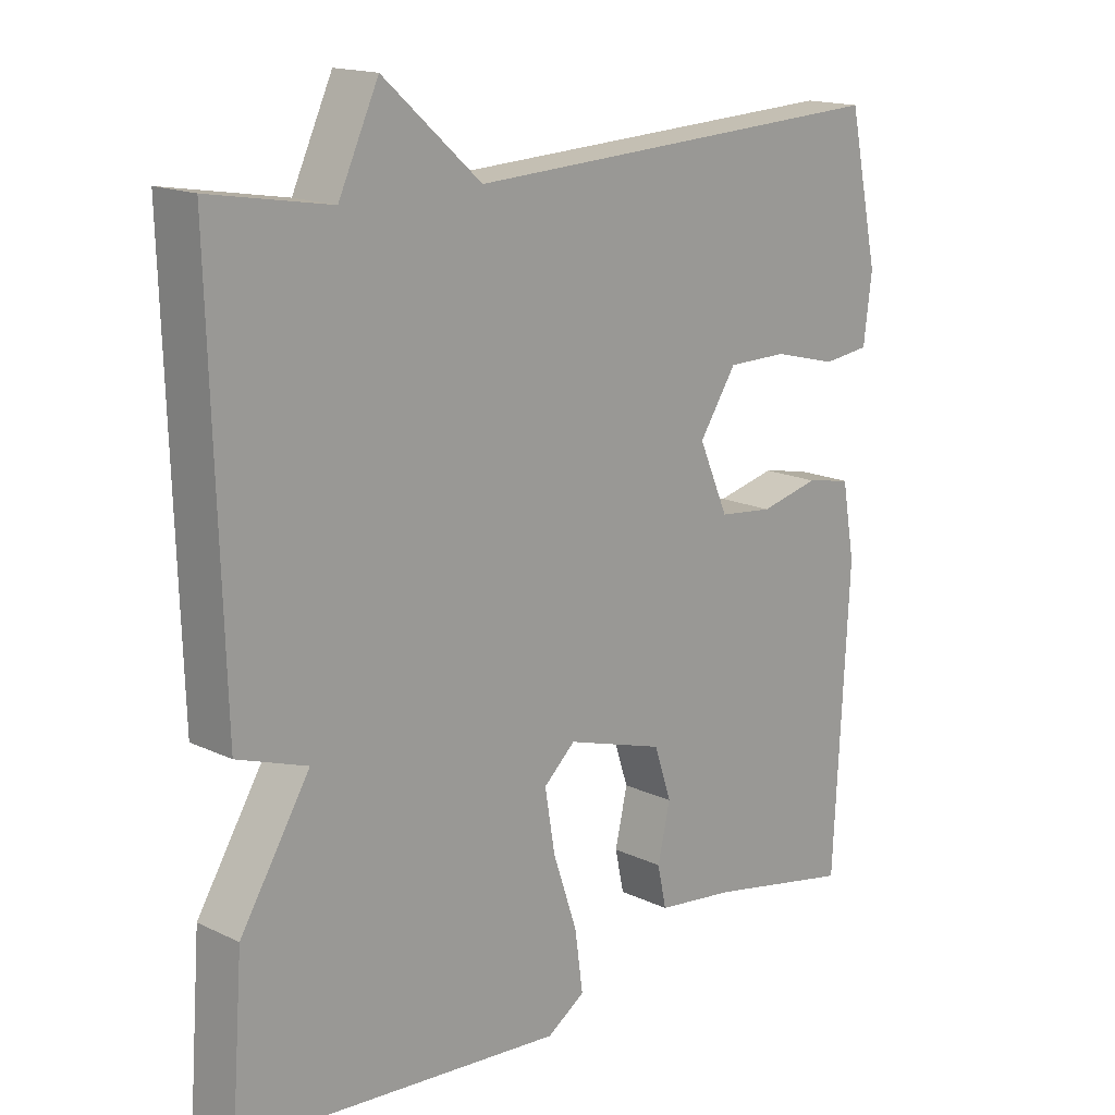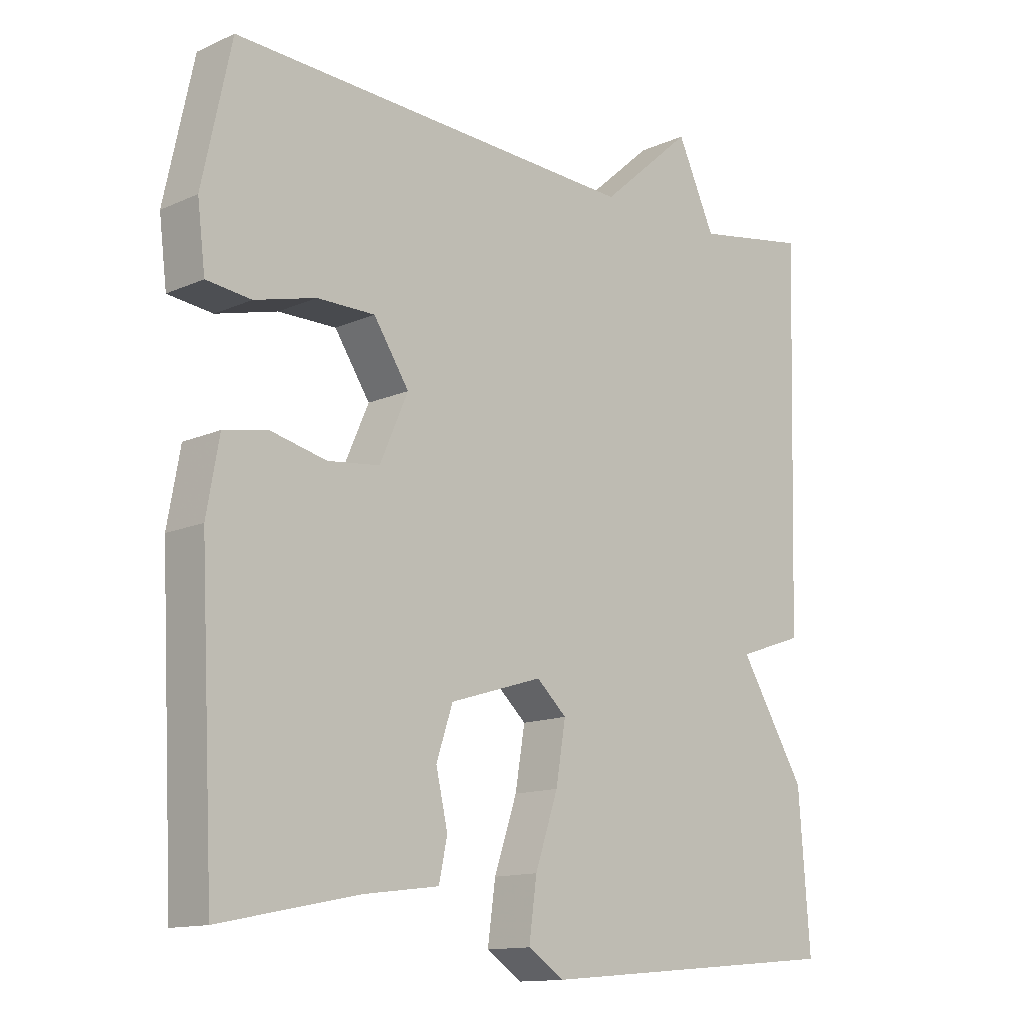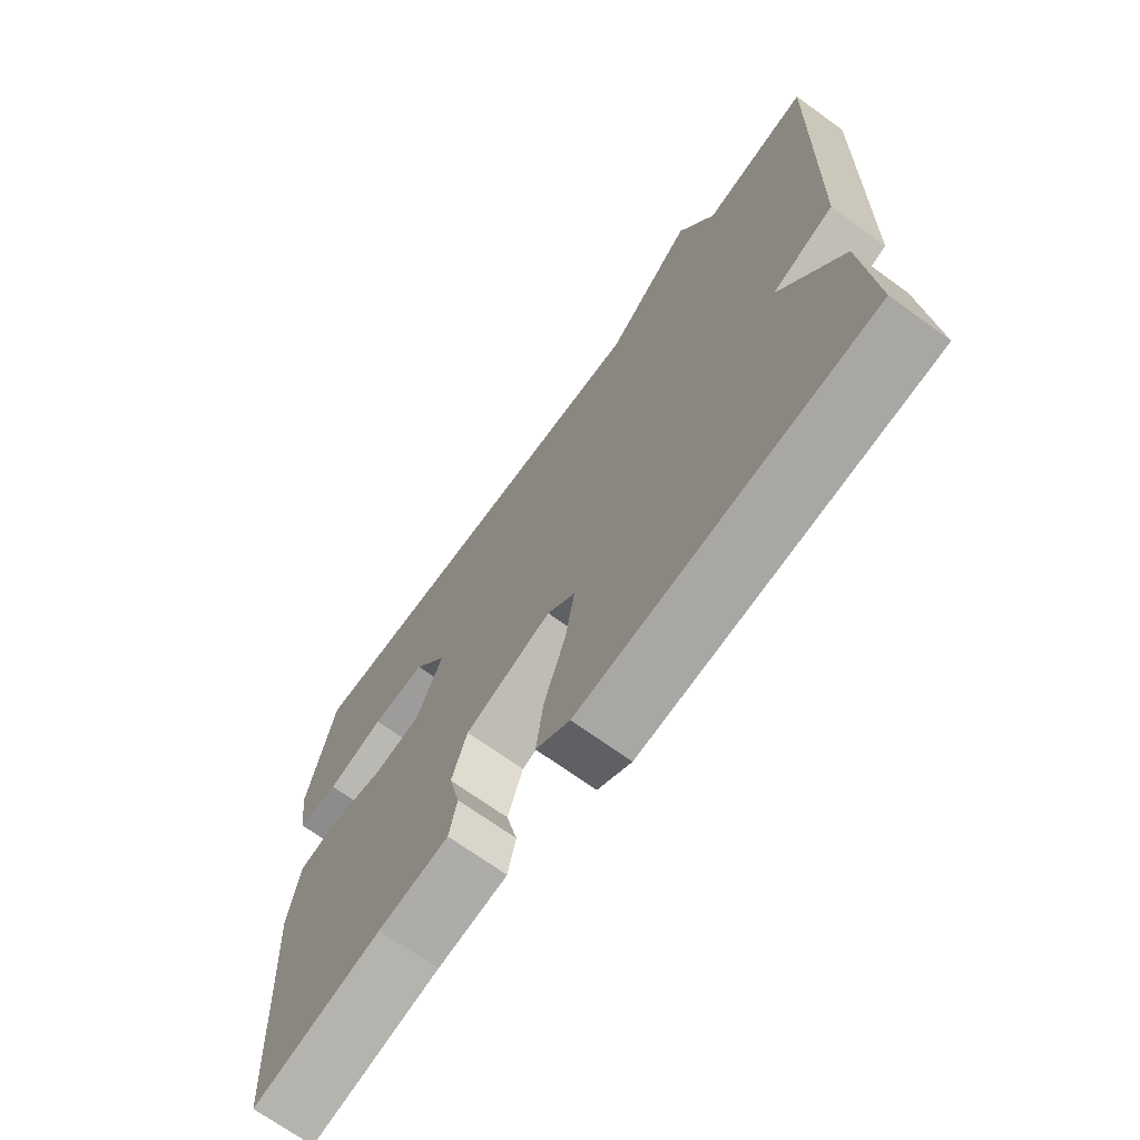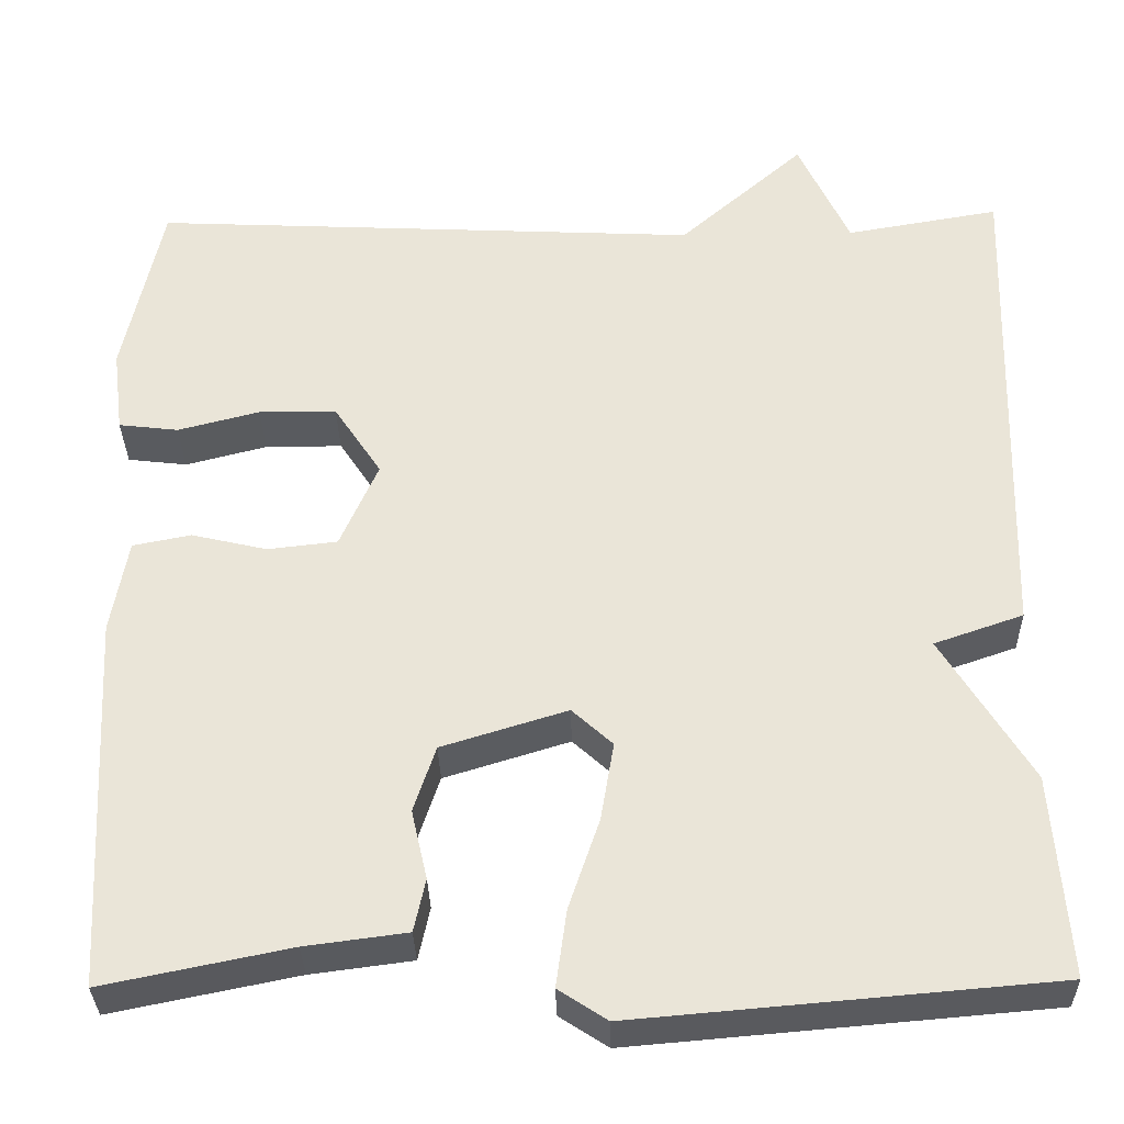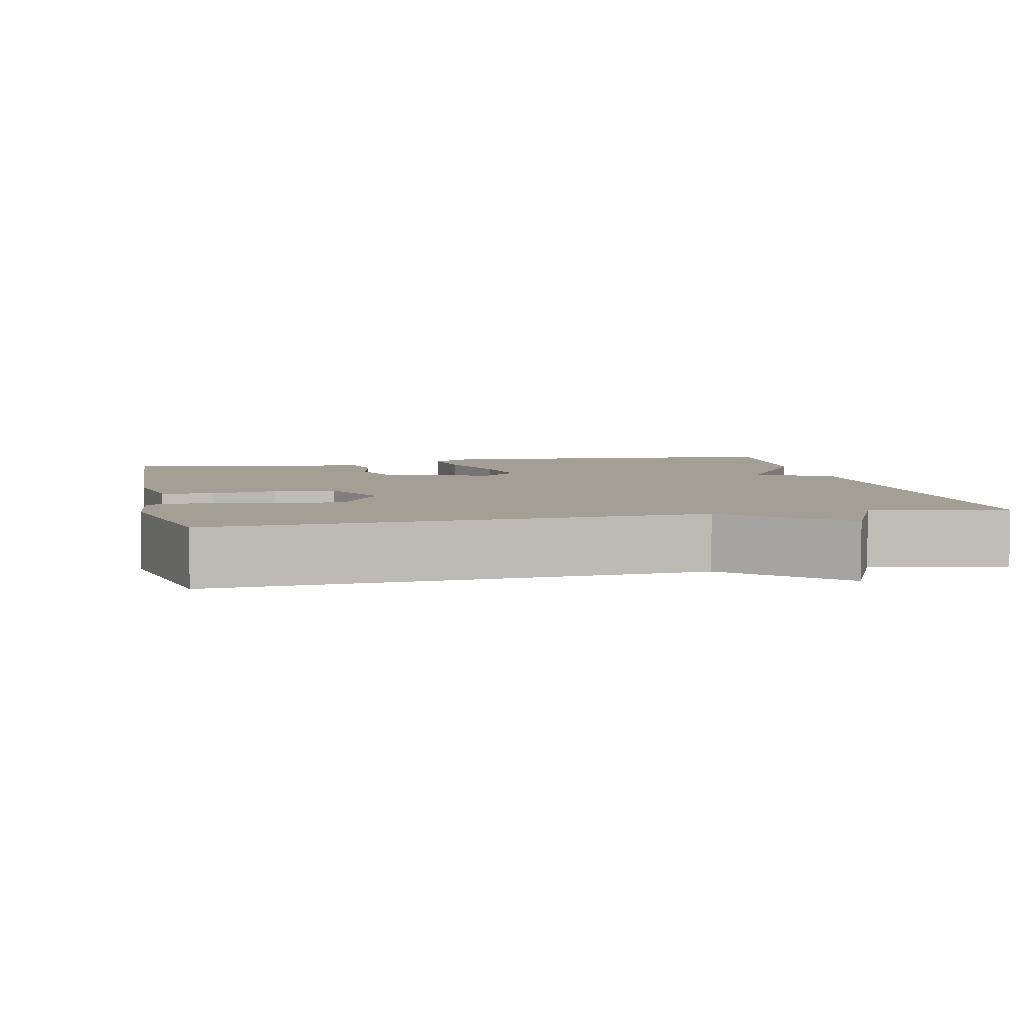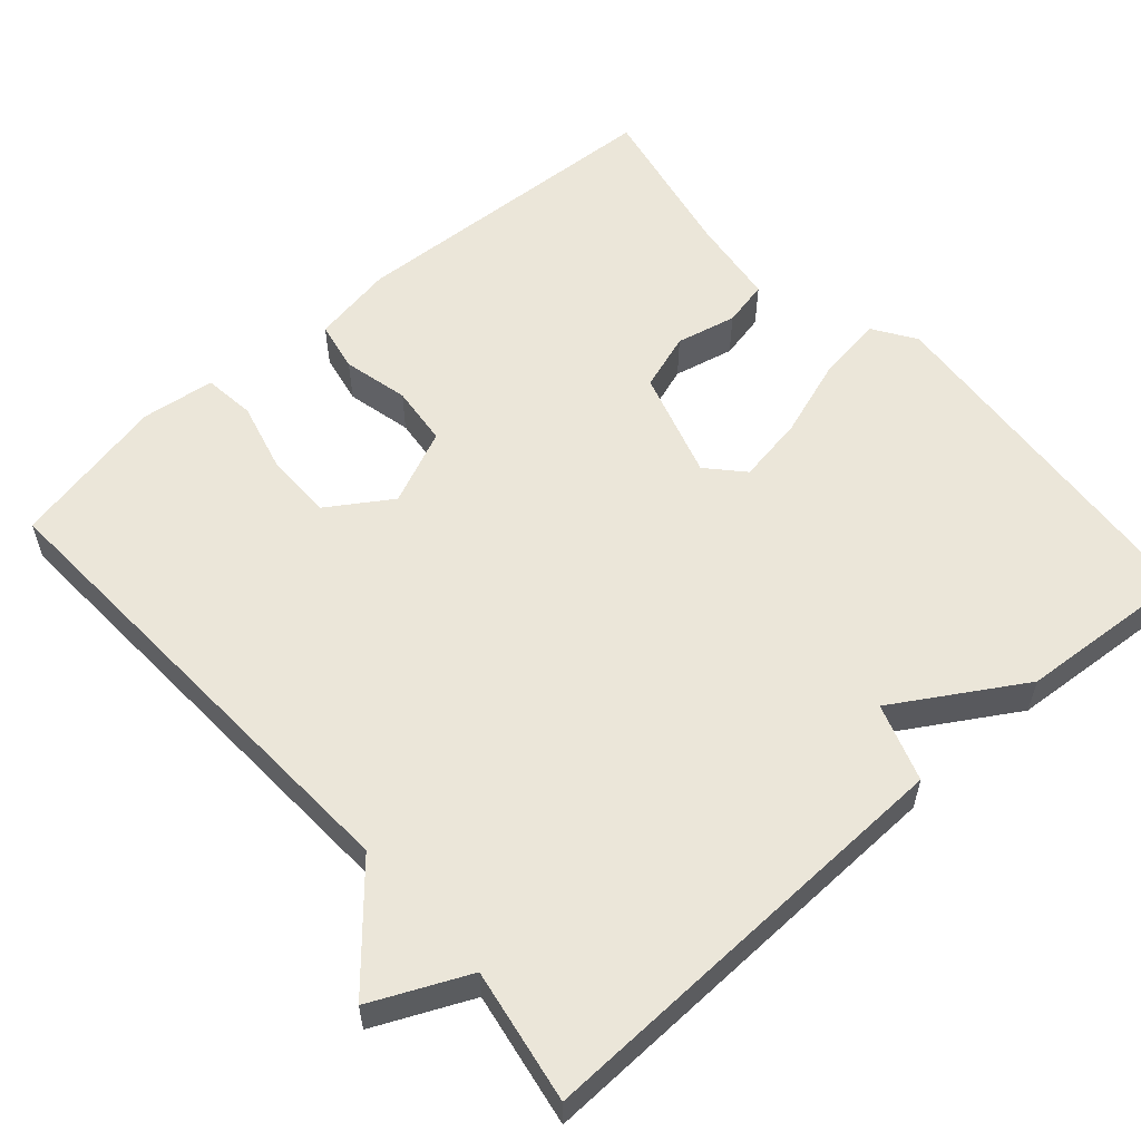
<metadata>
{"format":"obj","ext":"obj","renderer":"f3d","projection":"perspective","resolution":1024,"background":"white","views":[{"elev":16.3,"azim":134.1,"up":"+Z"},{"elev":-13.3,"azim":-44.7,"up":"+Z"},{"elev":-70.2,"azim":54.2,"up":"+Z"},{"elev":-32.6,"azim":1.2,"up":"+Z"},{"elev":5.3,"azim":-12.5,"up":"+Y"},{"elev":57.0,"azim":48.5,"up":"+Y"}]}
</metadata>
<code>
v 0.5 0.07 0.5
v 0.483 0.07 -0.071
v 0.382 0.07 -0.106
v 0.483 0.07 -0.271
v 0.5 0.07 -0.5
v 0.027 0.07 -0.541
v -0.028 0.07 -0.505
v -0.016 0.07 -0.418
v 0.019 0.07 -0.315
v 0.034 0.07 -0.226
v -0.012 0.07 -0.184
v -0.154 0.07 -0.228
v -0.179 0.07 -0.303
v -0.161 0.07 -0.382
v -0.174 0.07 -0.442
v -0.289 0.07 -0.457
v -0.5 0.07 -0.5
v -0.522 0.07 -0.074
v -0.503 0.07 0.033
v -0.437 0.07 0.046
v -0.351 0.07 0.026
v -0.272 0.07 0.035
v -0.229 0.07 0.133
v -0.283 0.07 0.215
v -0.371 0.07 0.215
v -0.464 0.07 0.191
v -0.532 0.07 0.199
v -0.544 0.07 0.295
v -0.5 0.07 0.5
v 0.126 0.07 0.47
v 0.268 0.07 0.595
v 0.326 0.07 0.47
v 0.5 0 0.5
v 0.483 0 -0.071
v 0.382 0 -0.106
v 0.483 0 -0.271
v 0.5 0 -0.5
v 0.027 0 -0.541
v -0.028 0 -0.505
v -0.016 0 -0.418
v 0.019 0 -0.315
v 0.034 0 -0.226
v -0.012 0 -0.184
v -0.154 0 -0.228
v -0.179 0 -0.303
v -0.161 0 -0.382
v -0.174 0 -0.442
v -0.289 0 -0.457
v -0.5 0 -0.5
v -0.522 0 -0.074
v -0.503 0 0.033
v -0.437 0 0.046
v -0.351 0 0.026
v -0.272 0 0.035
v -0.229 0 0.133
v -0.283 0 0.215
v -0.371 0 0.215
v -0.464 0 0.191
v -0.532 0 0.199
v -0.544 0 0.295
v -0.5 0 0.5
v 0.126 0 0.47
v 0.268 0 0.595
v 0.326 0 0.47
f 30 31 32
f 28 29 30
f 27 28 30
f 26 27 30
f 25 26 30
f 24 25 30 32
f 1 2 3
f 32 1 3
f 24 32 3
f 23 24 3
f 19 20 21
f 18 19 21
f 17 18 21
f 16 17 21
f 16 21 22
f 15 16 22
f 14 15 22
f 13 14 22
f 12 13 22 23
f 7 8 9
f 6 7 9
f 5 6 9
f 4 5 9
f 3 4 9
f 3 9 10
f 23 3 10 11
f 11 12 23
f 64 63 62
f 62 61 60
f 62 60 59
f 62 59 58
f 62 58 57
f 64 62 57 56
f 35 34 33
f 35 33 64
f 35 64 56
f 35 56 55
f 53 52 51
f 53 51 50
f 53 50 49
f 53 49 48
f 54 53 48
f 54 48 47
f 54 47 46
f 54 46 45
f 55 54 45 44
f 41 40 39
f 41 39 38
f 41 38 37
f 41 37 36
f 41 36 35
f 42 41 35
f 43 42 35 55
f 55 44 43
f 1 33 34 2
f 2 34 35 3
f 3 35 36 4
f 4 36 37 5
f 5 37 38 6
f 6 38 39 7
f 7 39 40 8
f 8 40 41 9
f 9 41 42 10
f 10 42 43 11
f 11 43 44 12
f 12 44 45 13
f 13 45 46 14
f 14 46 47 15
f 15 47 48 16
f 16 48 49 17
f 17 49 50 18
f 18 50 51 19
f 19 51 52 20
f 20 52 53 21
f 21 53 54 22
f 22 54 55 23
f 23 55 56 24
f 24 56 57 25
f 25 57 58 26
f 26 58 59 27
f 27 59 60 28
f 28 60 61 29
f 29 61 62 30
f 30 62 63 31
f 31 63 64 32
f 32 64 33 1

</code>
